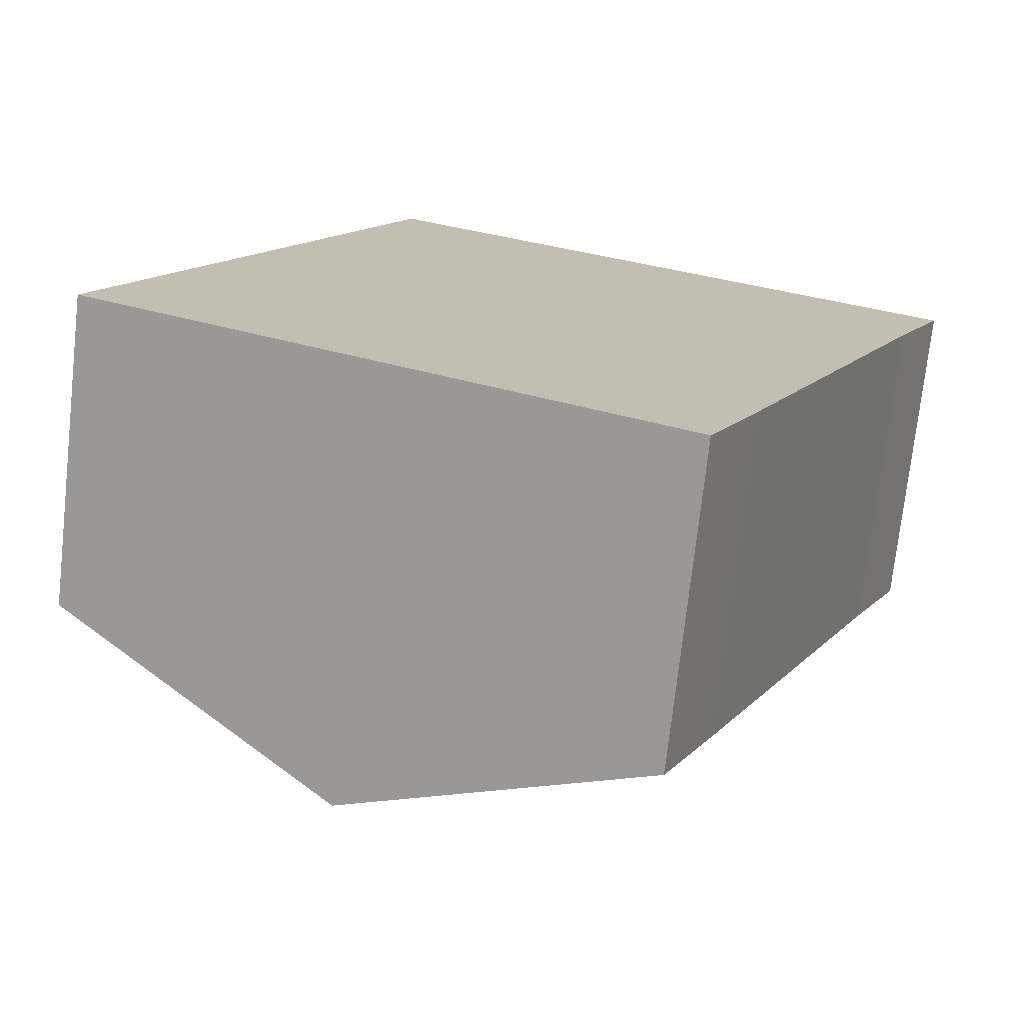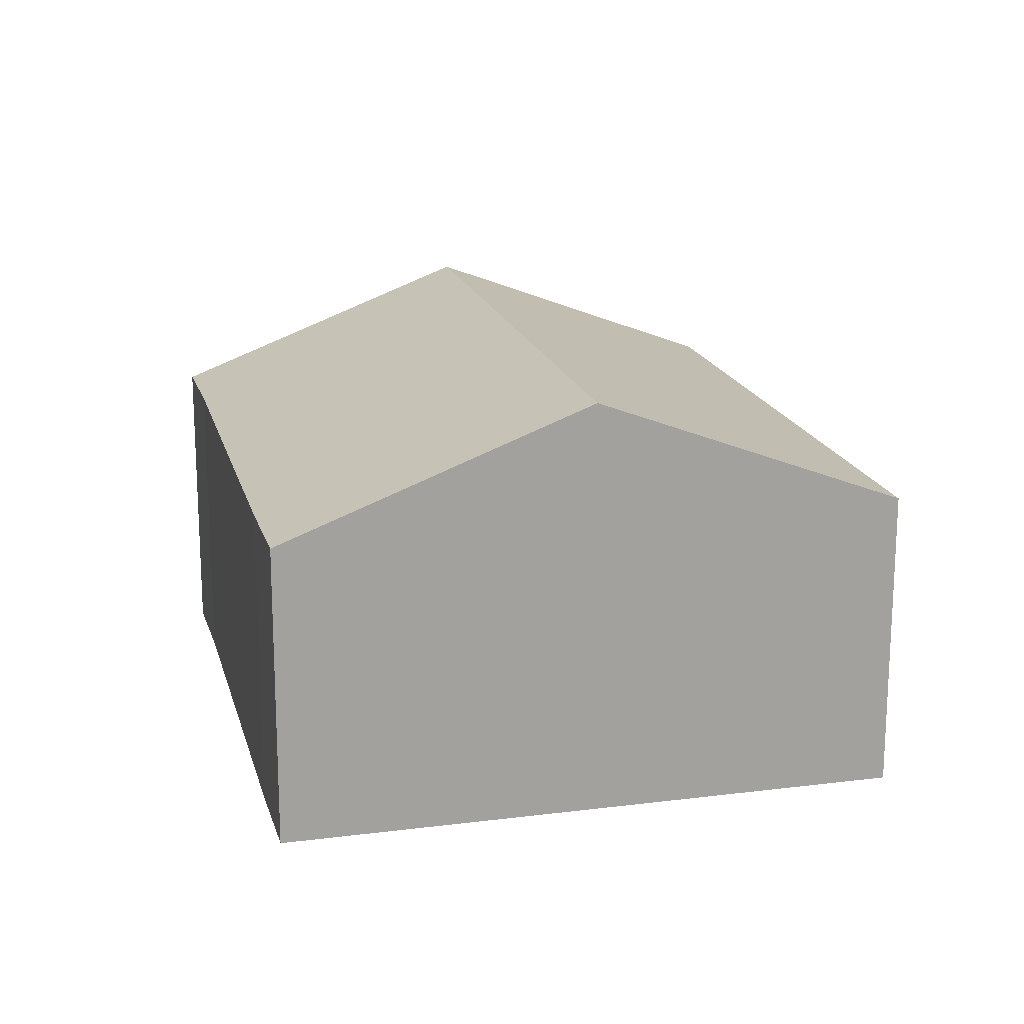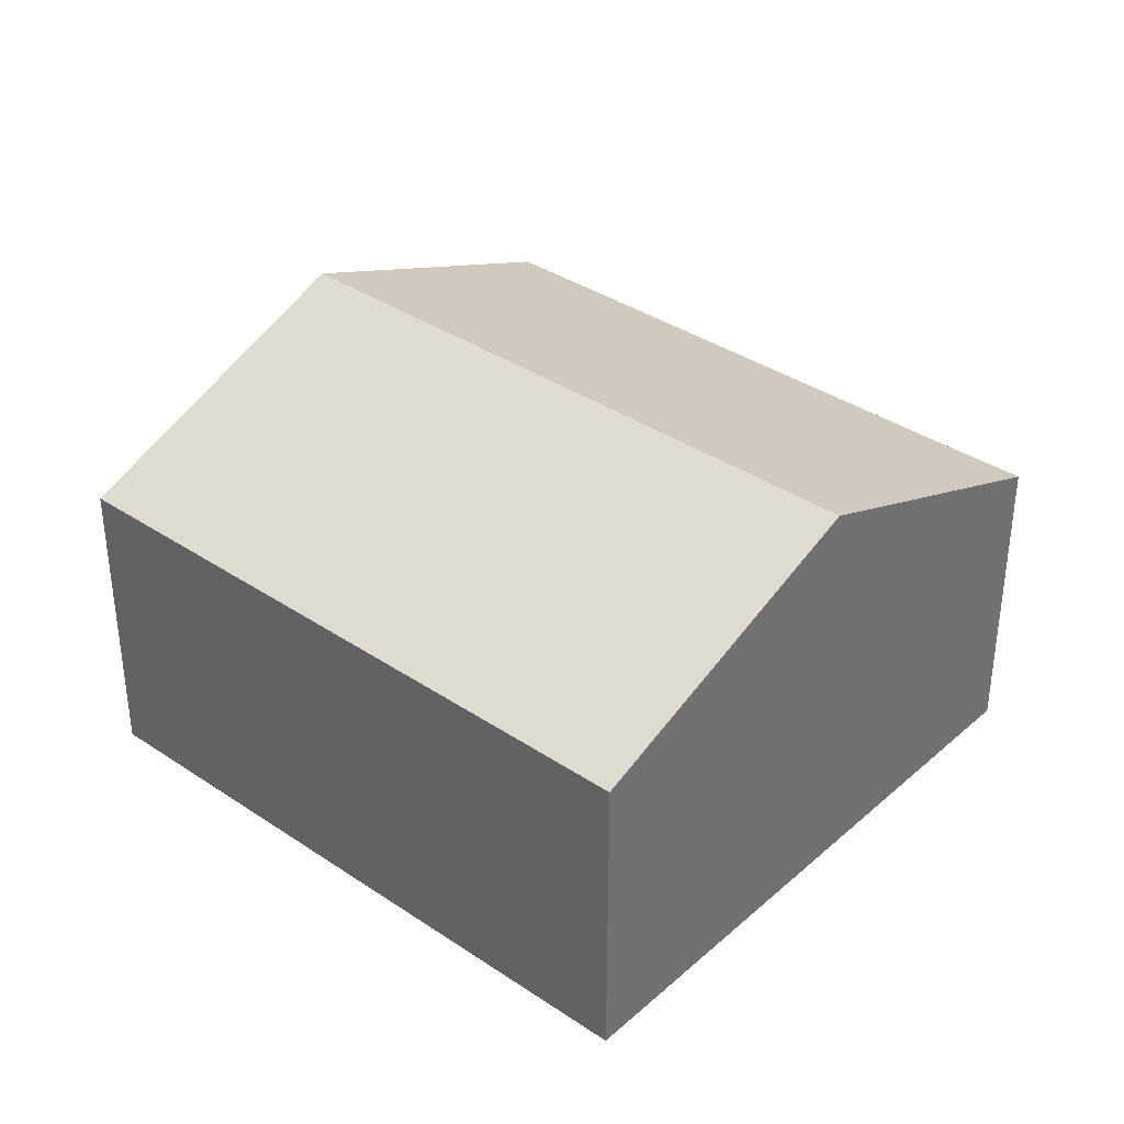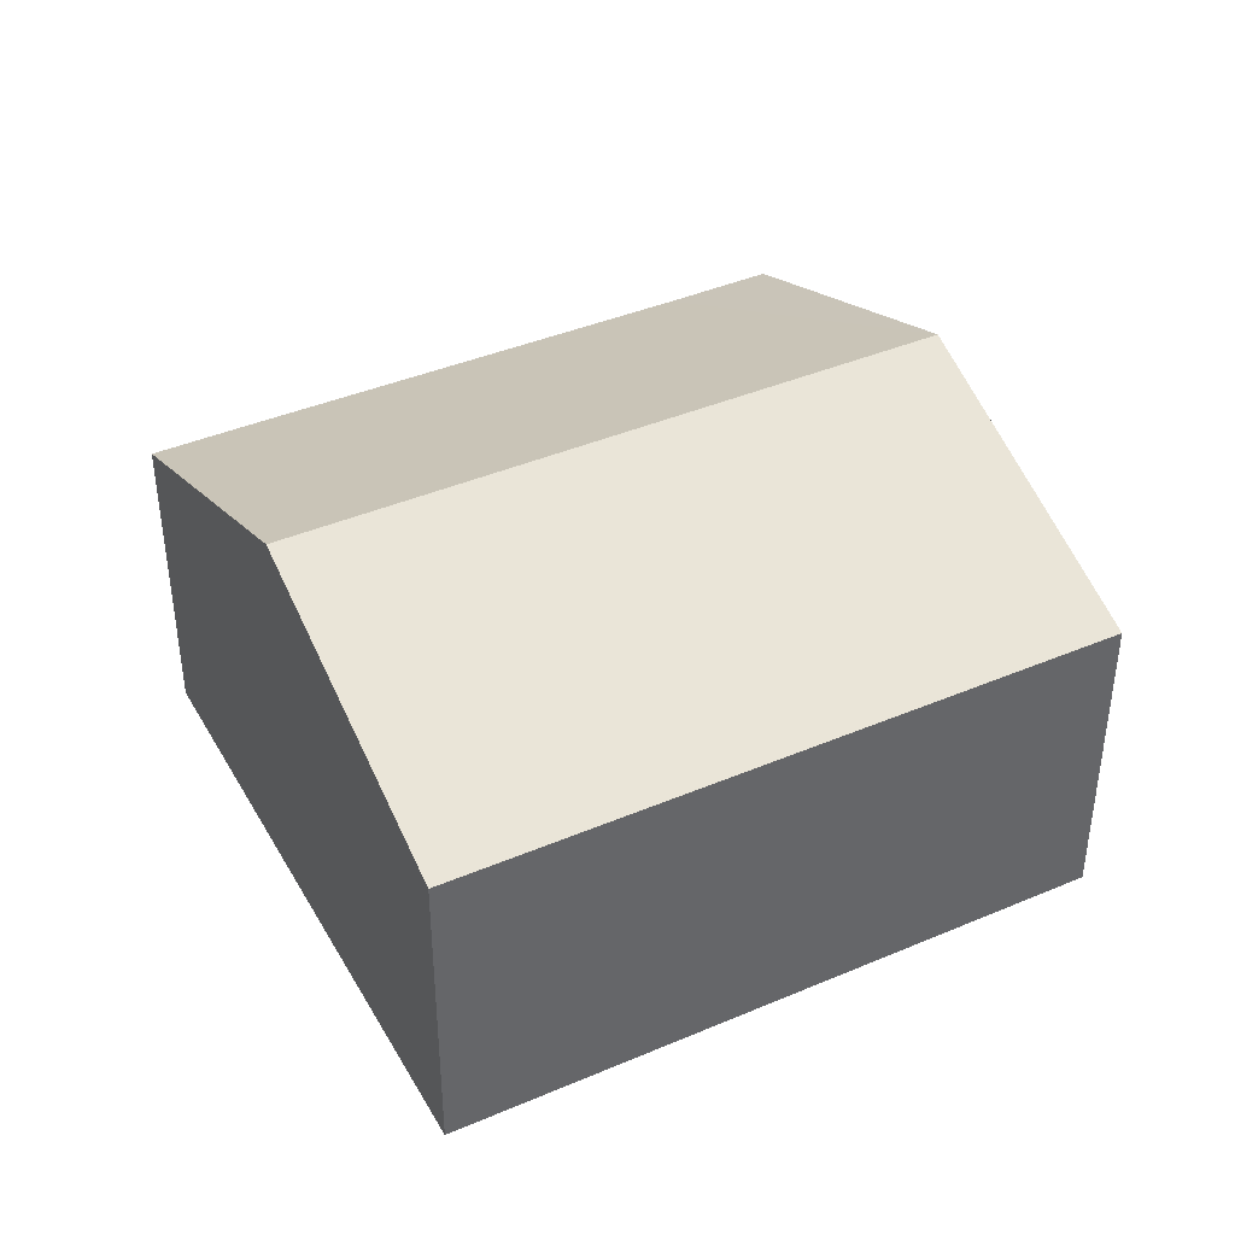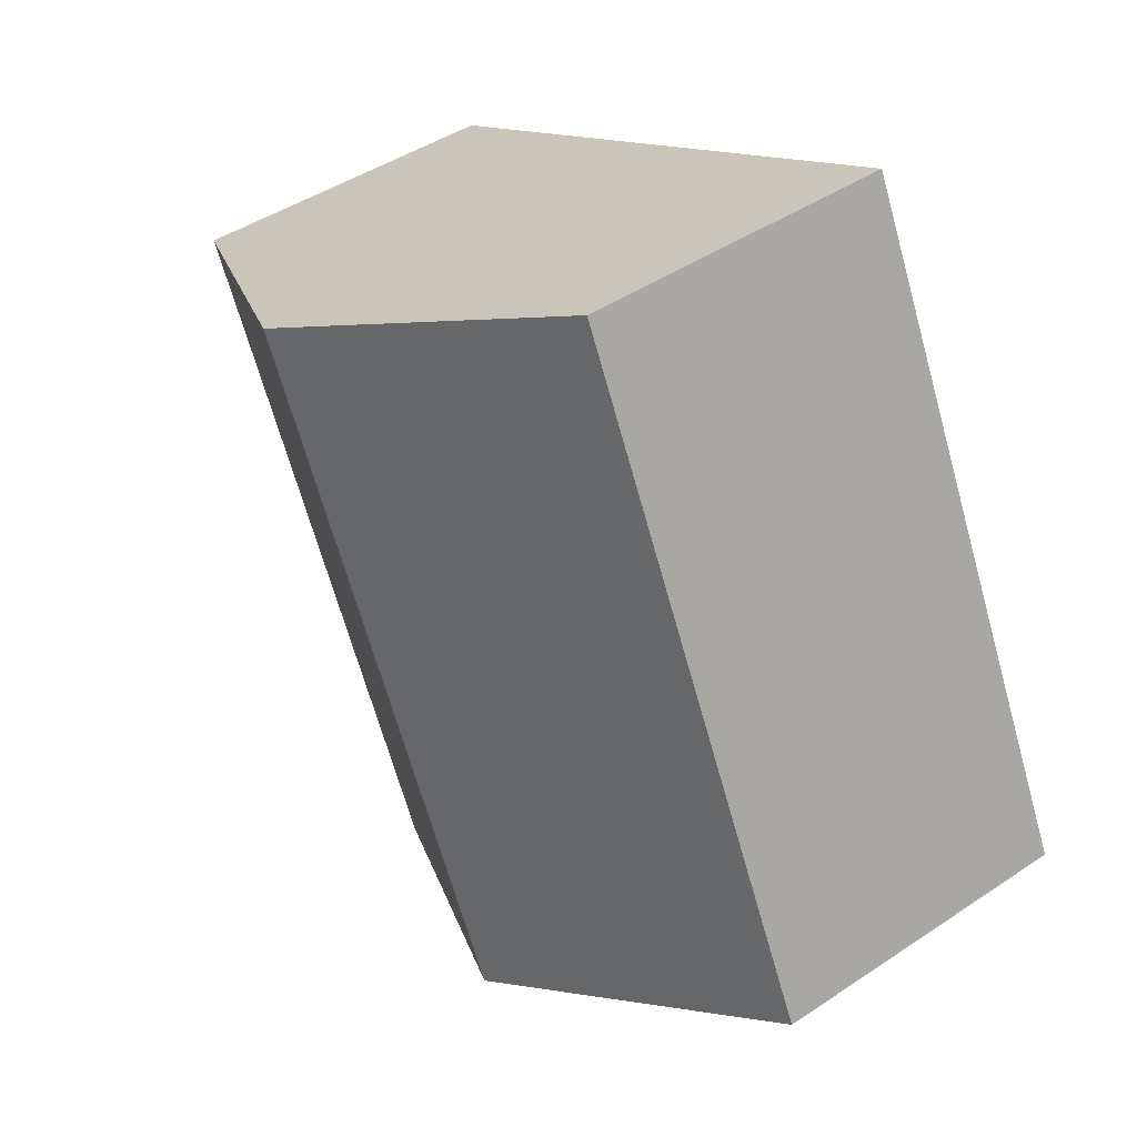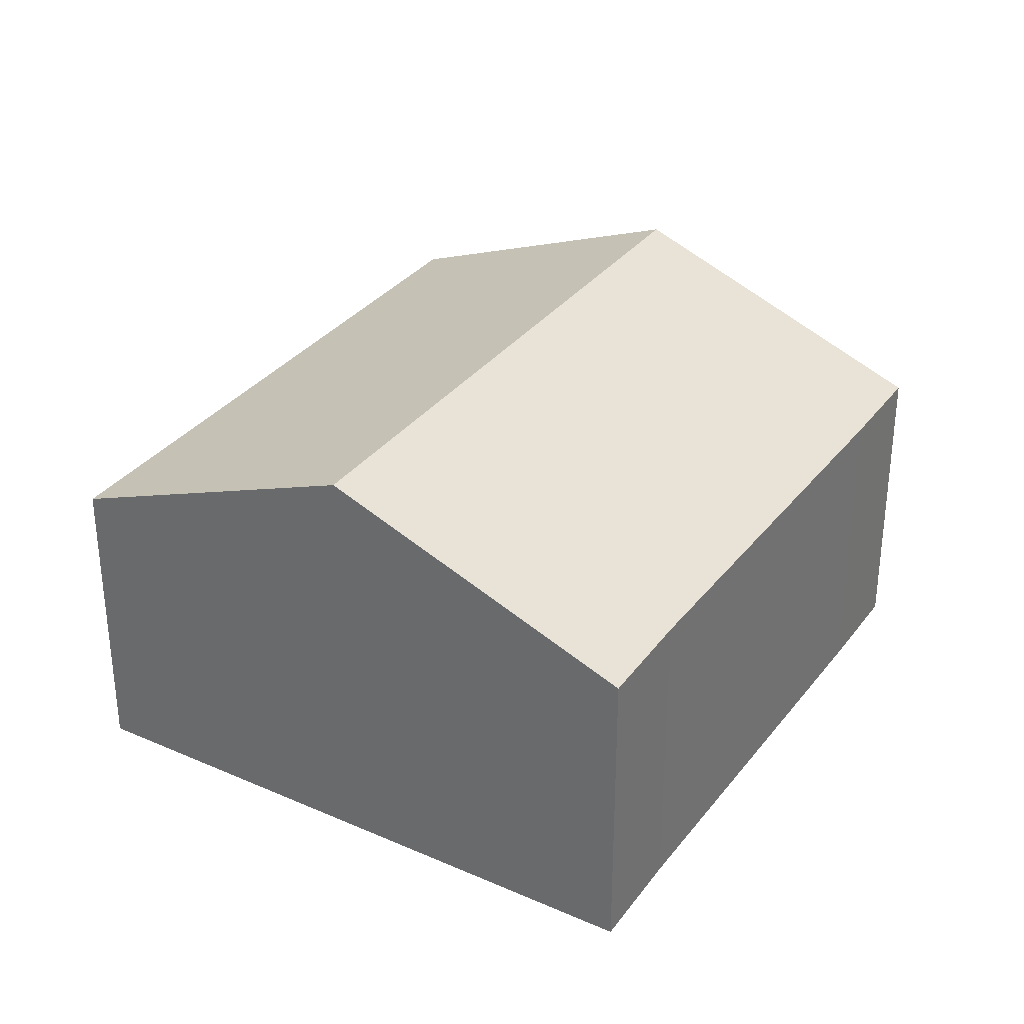
<metadata>
{"format":"obj","ext":"obj","renderer":"f3d","projection":"perspective","resolution":1024,"background":"white","views":[{"elev":-73.4,"azim":-6.3,"up":"+Z"},{"elev":17.9,"azim":-168.4,"up":"+Y"},{"elev":36.4,"azim":-23.1,"up":"+Y"},{"elev":40.8,"azim":-91.7,"up":"+Y"},{"elev":44.3,"azim":-128.1,"up":"+Z"},{"elev":32.7,"azim":56.8,"up":"+Y"}]}
</metadata>
<code>
v  8.203 3.1 2.303
v  5.796 4.31 4.661
v  8.692 3.094 3.279
v  2.883 4.31 -1.382
v  6.269 3.086 -1.79
v  5.787 3.089 -2.775
v  2.911 3.098 6.038
v  0 3.098 1.897e-16
v  5.787 1.699e-16 -2.775
v  2.883 8.462e-17 -1.382
v  0 0 0
v  2.911 -3.697e-16 6.038
v  5.796 -2.854e-16 4.661
v  8.692 -2.008e-16 3.279
v  8.203 -1.41e-16 2.303
v  6.269 1.096e-16 -1.79
g defaultobject
f 1 2 3
f 2 1 4
f 4 1 5
f 4 5 6
f 4 7 2
f 7 4 8
f 9 4 6
f 4 9 8
f 8 9 10
f 8 10 11
f 11 7 8
f 7 11 12
f 12 2 7
f 2 12 3
f 3 12 13
f 3 13 14
f 3 15 1
f 15 3 14
f 15 5 1
f 5 15 16
f 5 16 6
f 6 16 9
f 13 15 14
f 15 13 12
f 15 12 11
f 15 11 16
f 16 11 10
f 16 10 9

</code>
